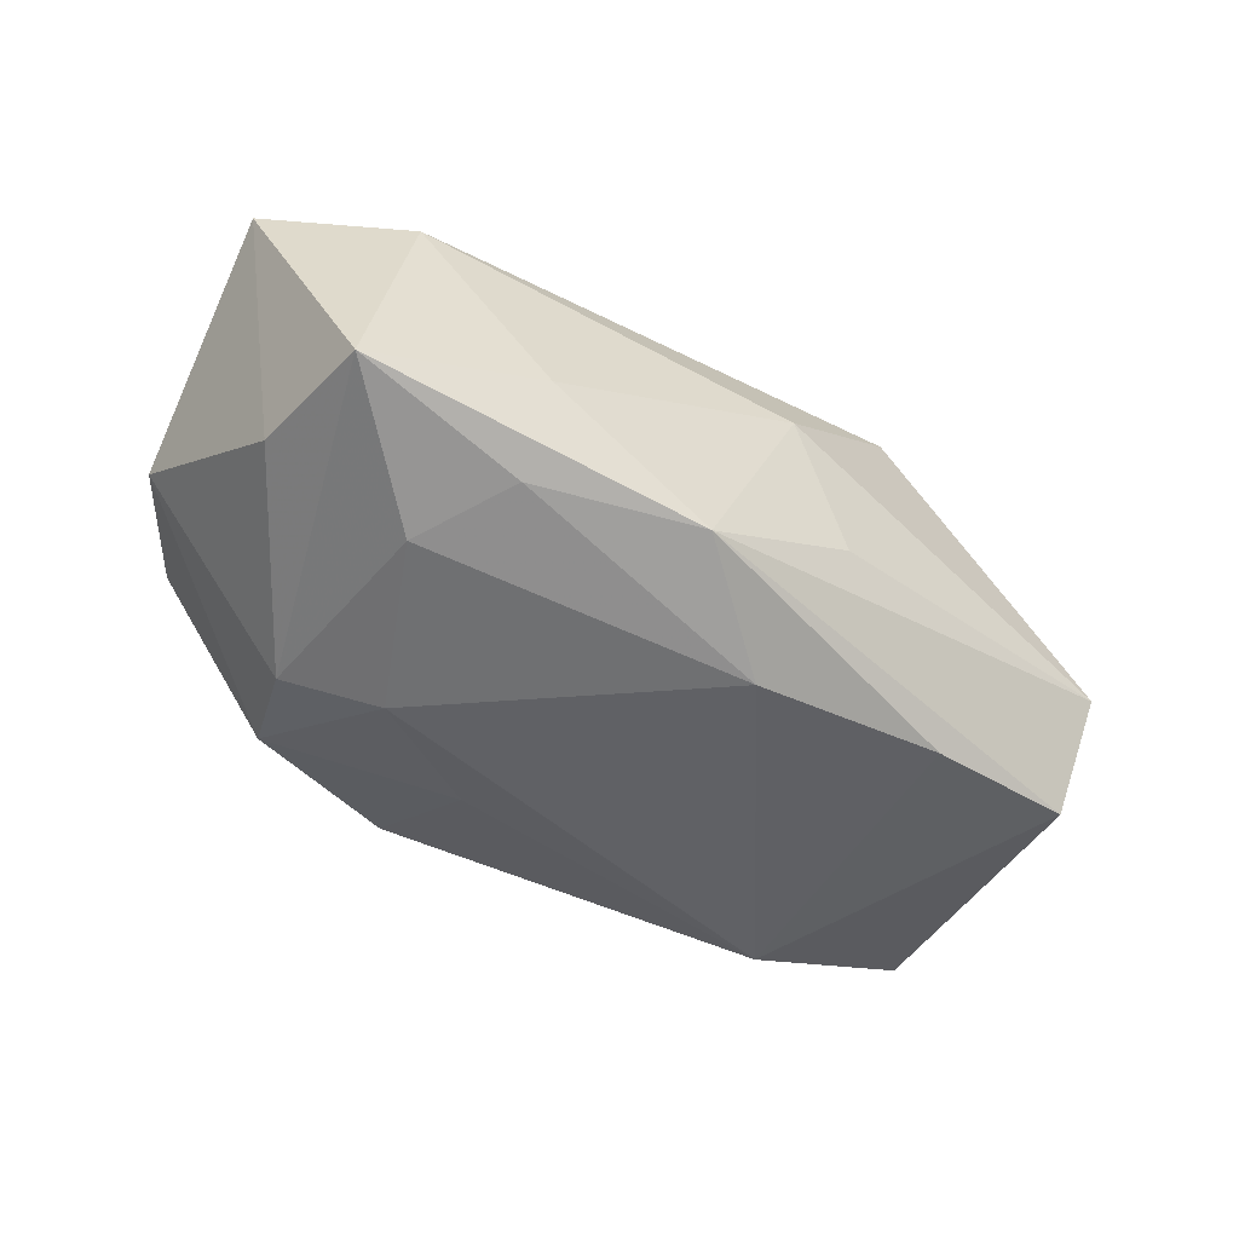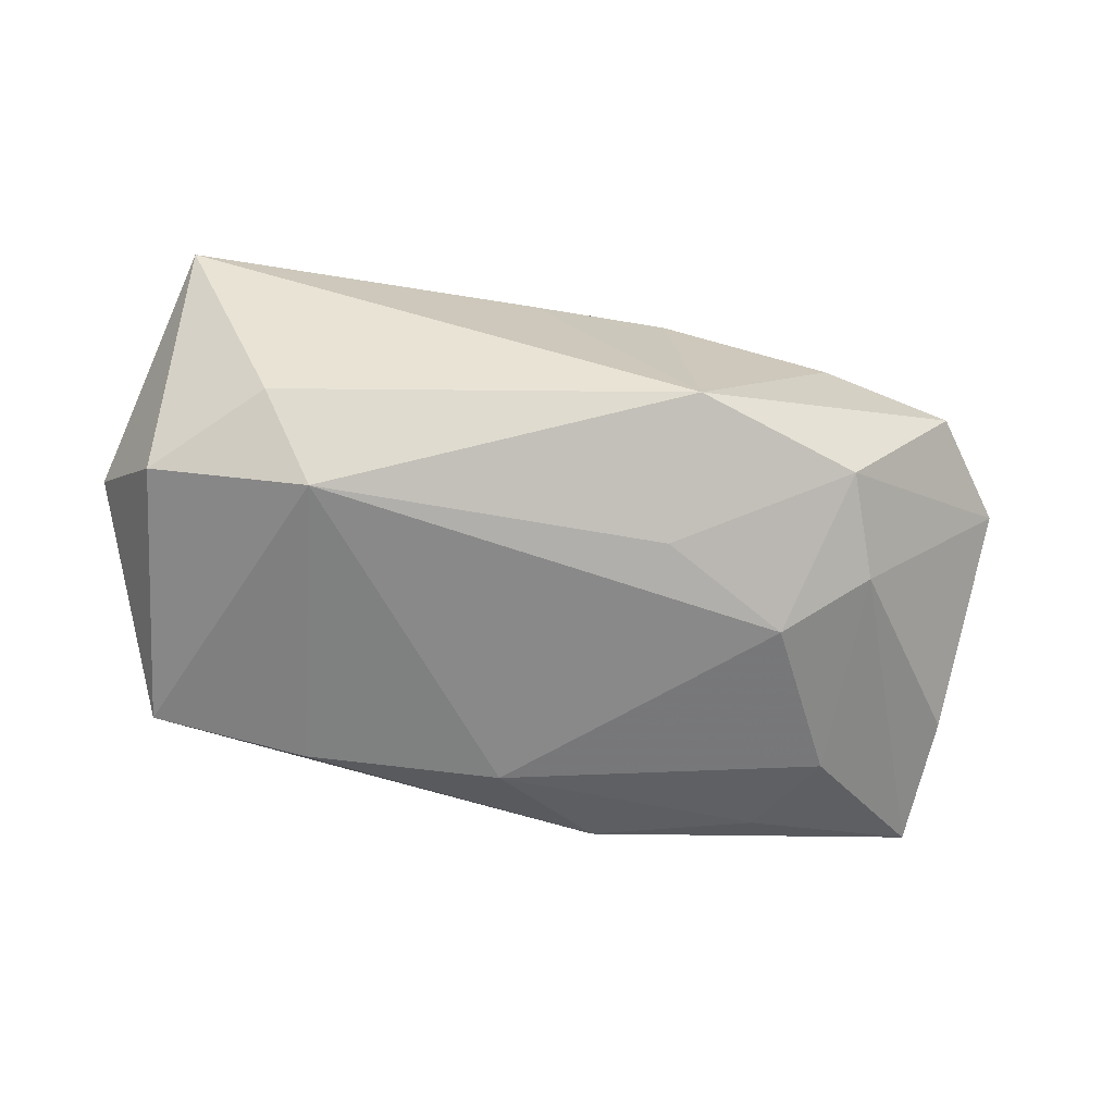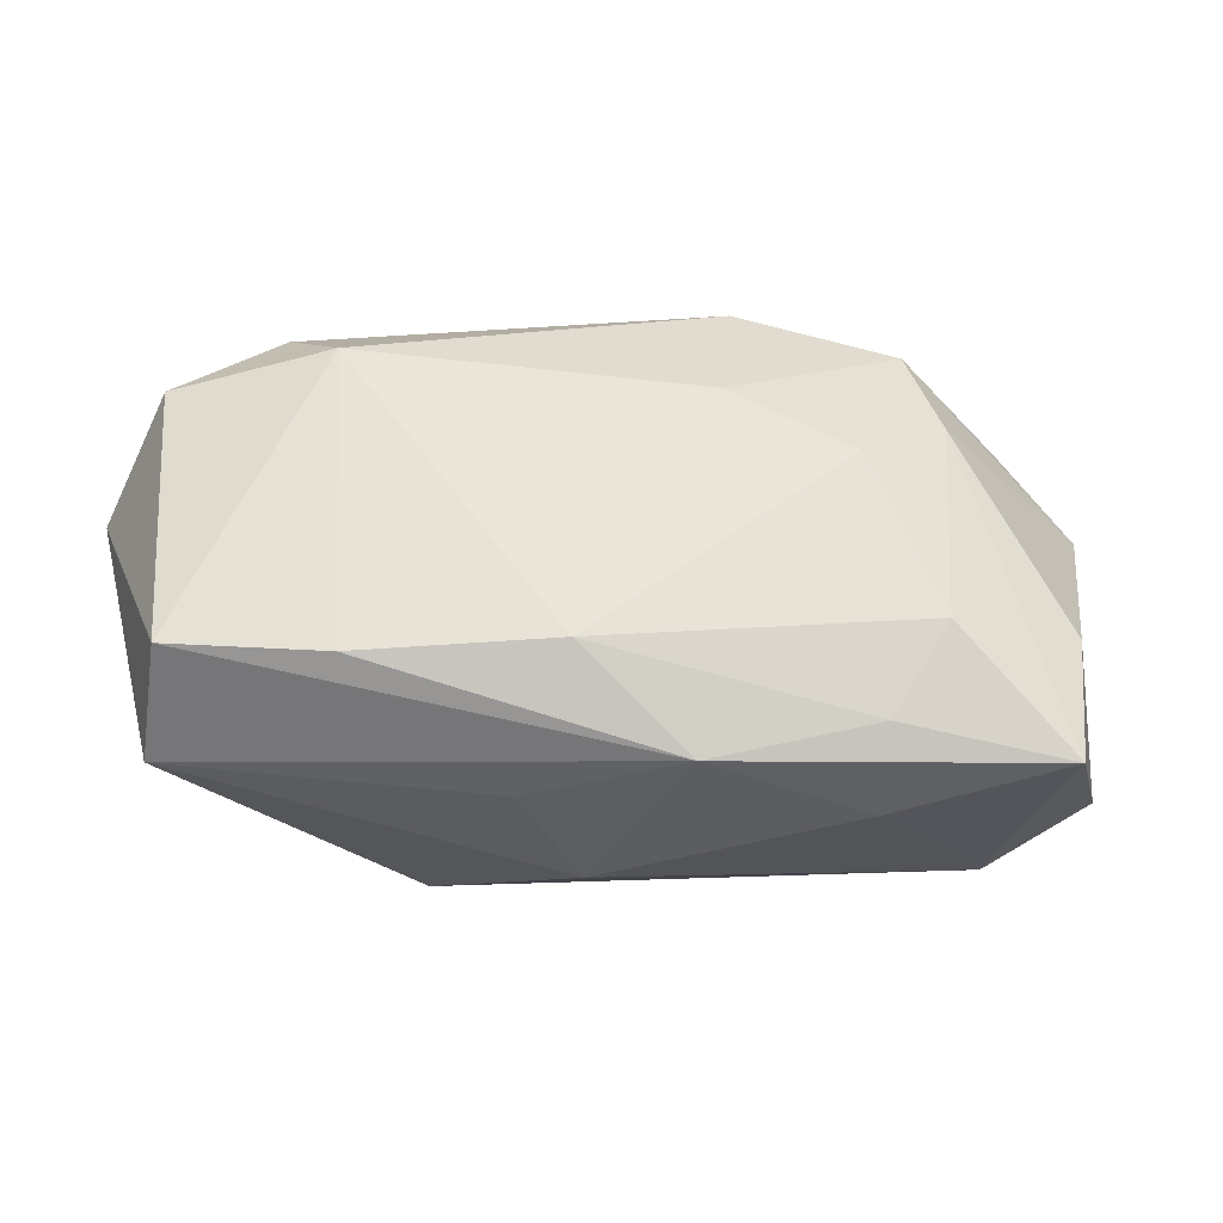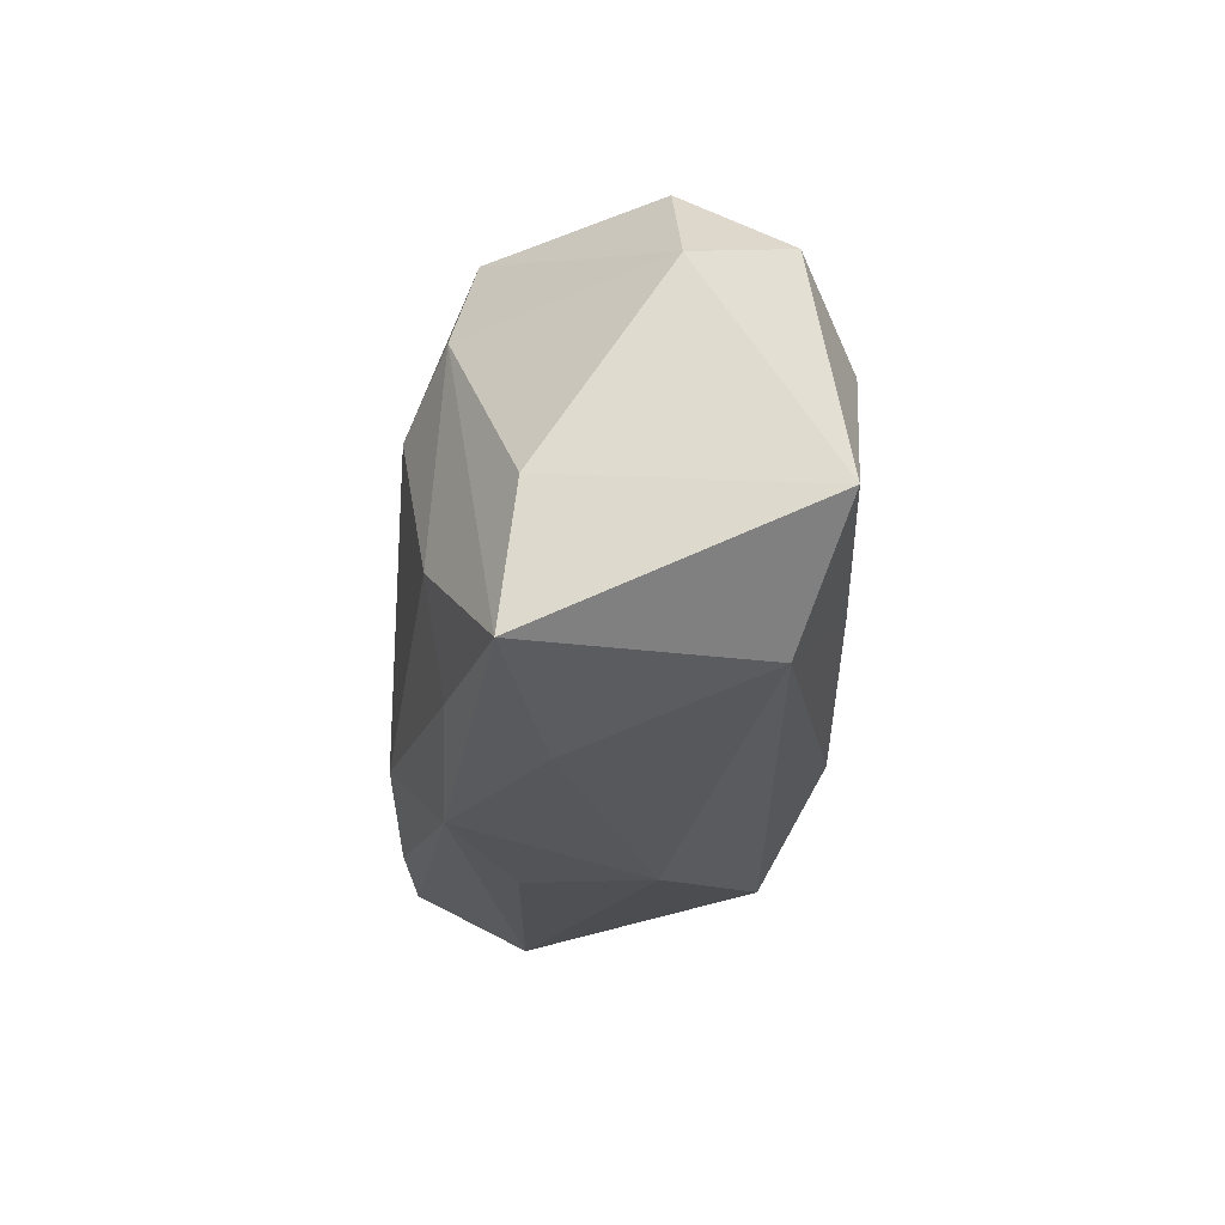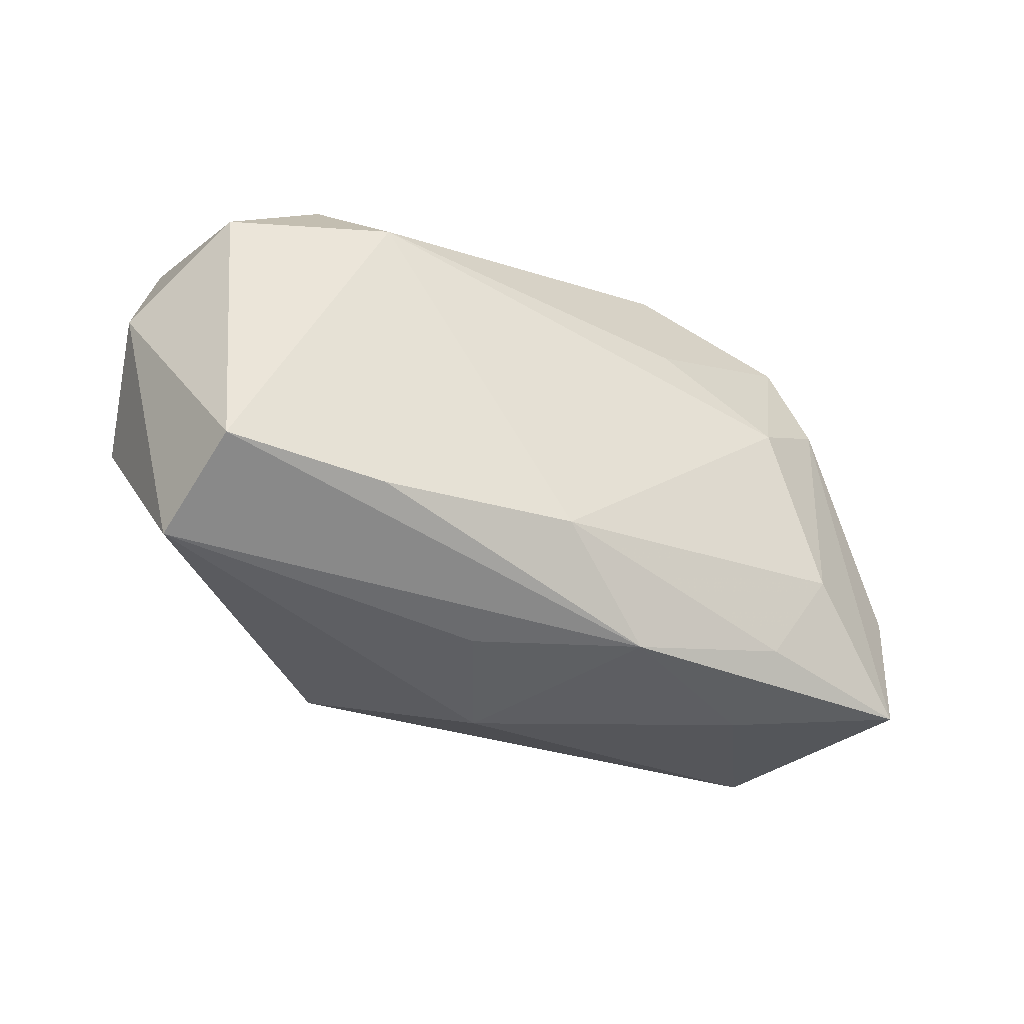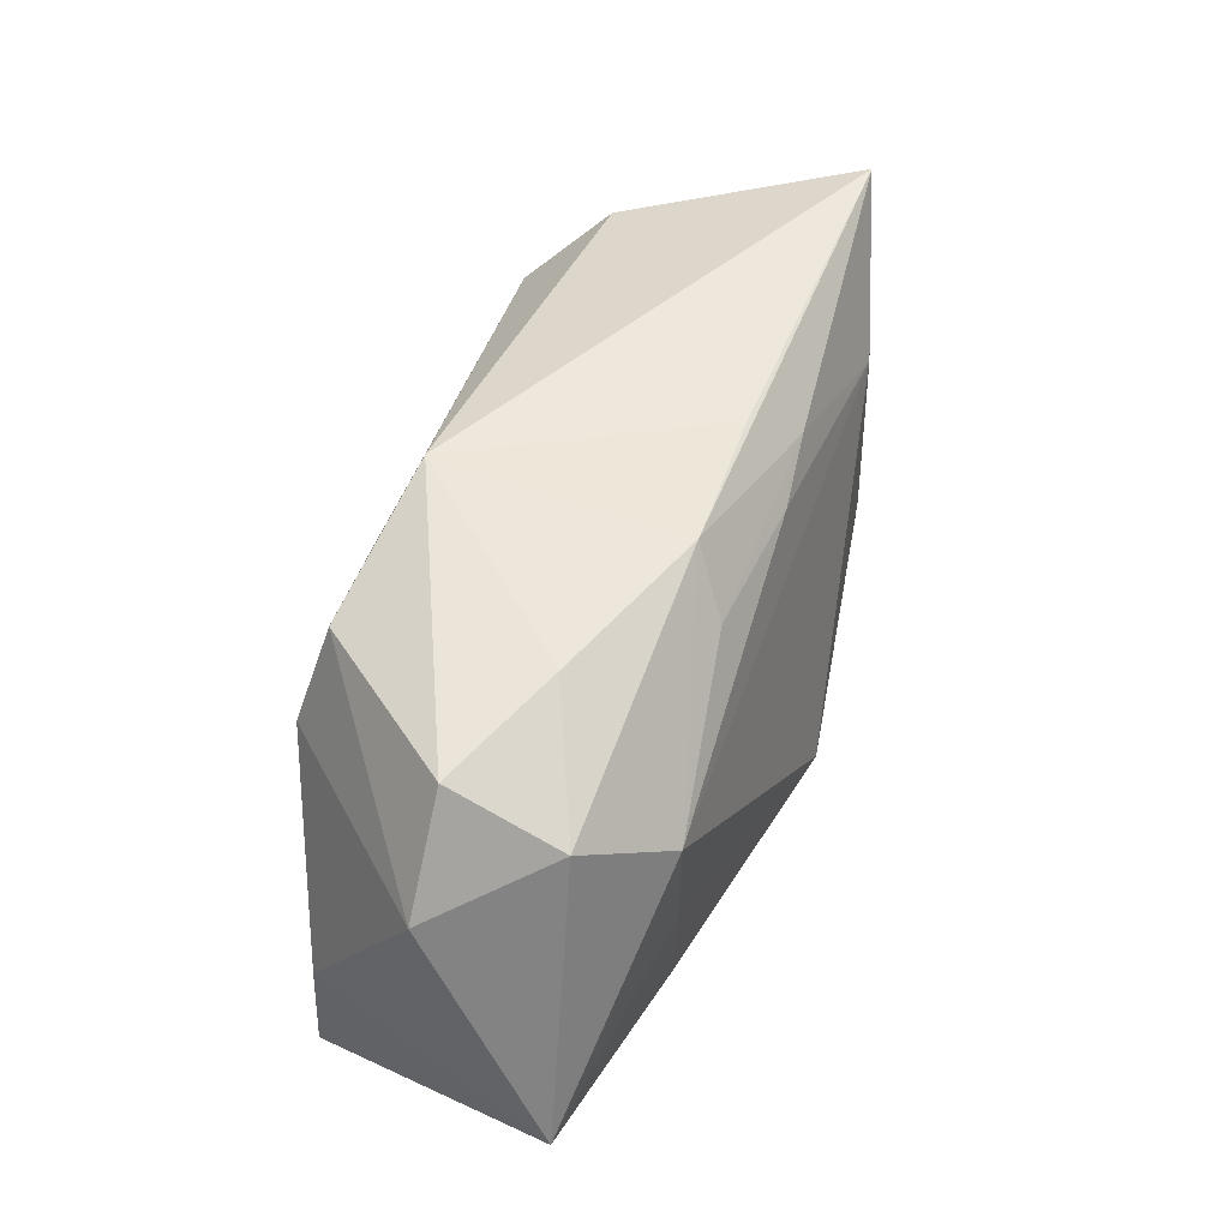
<metadata>
{"format":"obj","ext":"obj","renderer":"f3d","projection":"perspective","resolution":1024,"background":"white","views":[{"elev":-47.7,"azim":-33.2,"up":"+Z"},{"elev":-63.3,"azim":173.0,"up":"+Z"},{"elev":-32.5,"azim":178.0,"up":"+Y"},{"elev":-26.5,"azim":-95.5,"up":"+Y"},{"elev":-35.9,"azim":152.1,"up":"+Y"},{"elev":47.8,"azim":-67.3,"up":"+Y"}]}
</metadata>
<code>
v -0.01034 0.01486 0.01362
v 0.001825 -0.01189 0.01833
v -0.00748 0.01988 0.01058
v 0.03544 0.01099 -0.01283
v 0.004419 0.02073 0.009767
v 0.02036 -0.01392 -0.01508
v 0.04066 0.004596 -0.003085
v 0.03395 -0.01255 -0.01355
v -0.02459 -0.00975 -0.01459
v -0.01984 -0.02136 -0.005199
v -0.008079 0.01059 -0.01535
v -0.02218 0.01908 0.006085
v -0.02298 -0.01107 0.01536
v 0.02178 0.01281 -0.01648
v -0.0257 0.008488 -0.01352
v -0.04075 -0.01031 0.01297
v 0.0353 -0.01702 -0.003623
v -0.01851 0.00404 -0.01648
v -0.03299 0.01736 0.001998
v 0.008766 0.01699 0.01291
v -0.03892 0.008325 0.002002
v 0.007405 -0.02062 -0.005873
v 0.001921 -0.02196 0.004734
v -0.005769 -0.02086 -0.01222
v 0.003386 -0.01319 -0.01648
v 0.02676 -0.007128 0.01312
v 0.01437 -0.01821 0.01446
v 0.03794 -0.002522 0.007159
v -0.0357 -0.007771 -0.008653
v -0.03259 0.01361 0.01136
v -0.02512 0.007641 0.0166
v 0.02641 0.01824 -0.01034
v 0.02419 0.01187 0.01348
v -0.03447 -0.01927 -0.009988
v 0.03532 0.0222 0.009086
v -0.009357 0.0222 -0.0101
v -0.03009 -0.01814 0.009993
v -0.0231 0.01711 -0.01134
v 0.002498 0.01498 0.01394
v -0.01987 -0.01754 -0.01278
v -0.02426 -0.001849 0.01613
f 11 14 18
f 36 14 11
f 36 35 32
f 32 14 36
f 7 35 28
f 36 19 12
f 13 37 2
f 16 37 13
f 38 19 36
f 38 11 18
f 36 11 38
f 35 20 33
f 7 8 4
f 4 8 14
f 14 32 4
f 4 35 7
f 4 32 35
f 25 9 18
f 18 14 25
f 2 37 27
f 28 27 17
f 24 8 17
f 17 22 24
f 17 8 7
f 7 28 17
f 3 20 35
f 36 12 3
f 21 29 16
f 19 38 21
f 34 37 16
f 16 29 34
f 26 28 35
f 35 33 26
f 26 27 28
f 26 33 2
f 2 27 26
f 6 8 24
f 24 25 6
f 14 8 6
f 6 25 14
f 23 27 37
f 24 22 23
f 22 17 23
f 23 17 27
f 5 3 35
f 5 35 36
f 36 3 5
f 30 3 12
f 30 12 19
f 30 21 16
f 19 21 30
f 15 21 38
f 29 21 15
f 15 38 18
f 18 9 15
f 9 34 15
f 15 34 29
f 40 25 24
f 24 34 40
f 9 25 40
f 40 34 9
f 37 34 10
f 10 23 37
f 10 34 24
f 24 23 10
f 31 30 16
f 2 33 31
f 3 30 31
f 16 13 41
f 41 31 16
f 41 13 2
f 2 31 41
f 39 33 20
f 39 31 33
f 3 31 1
f 31 39 1
f 20 3 1
f 1 39 20

</code>
